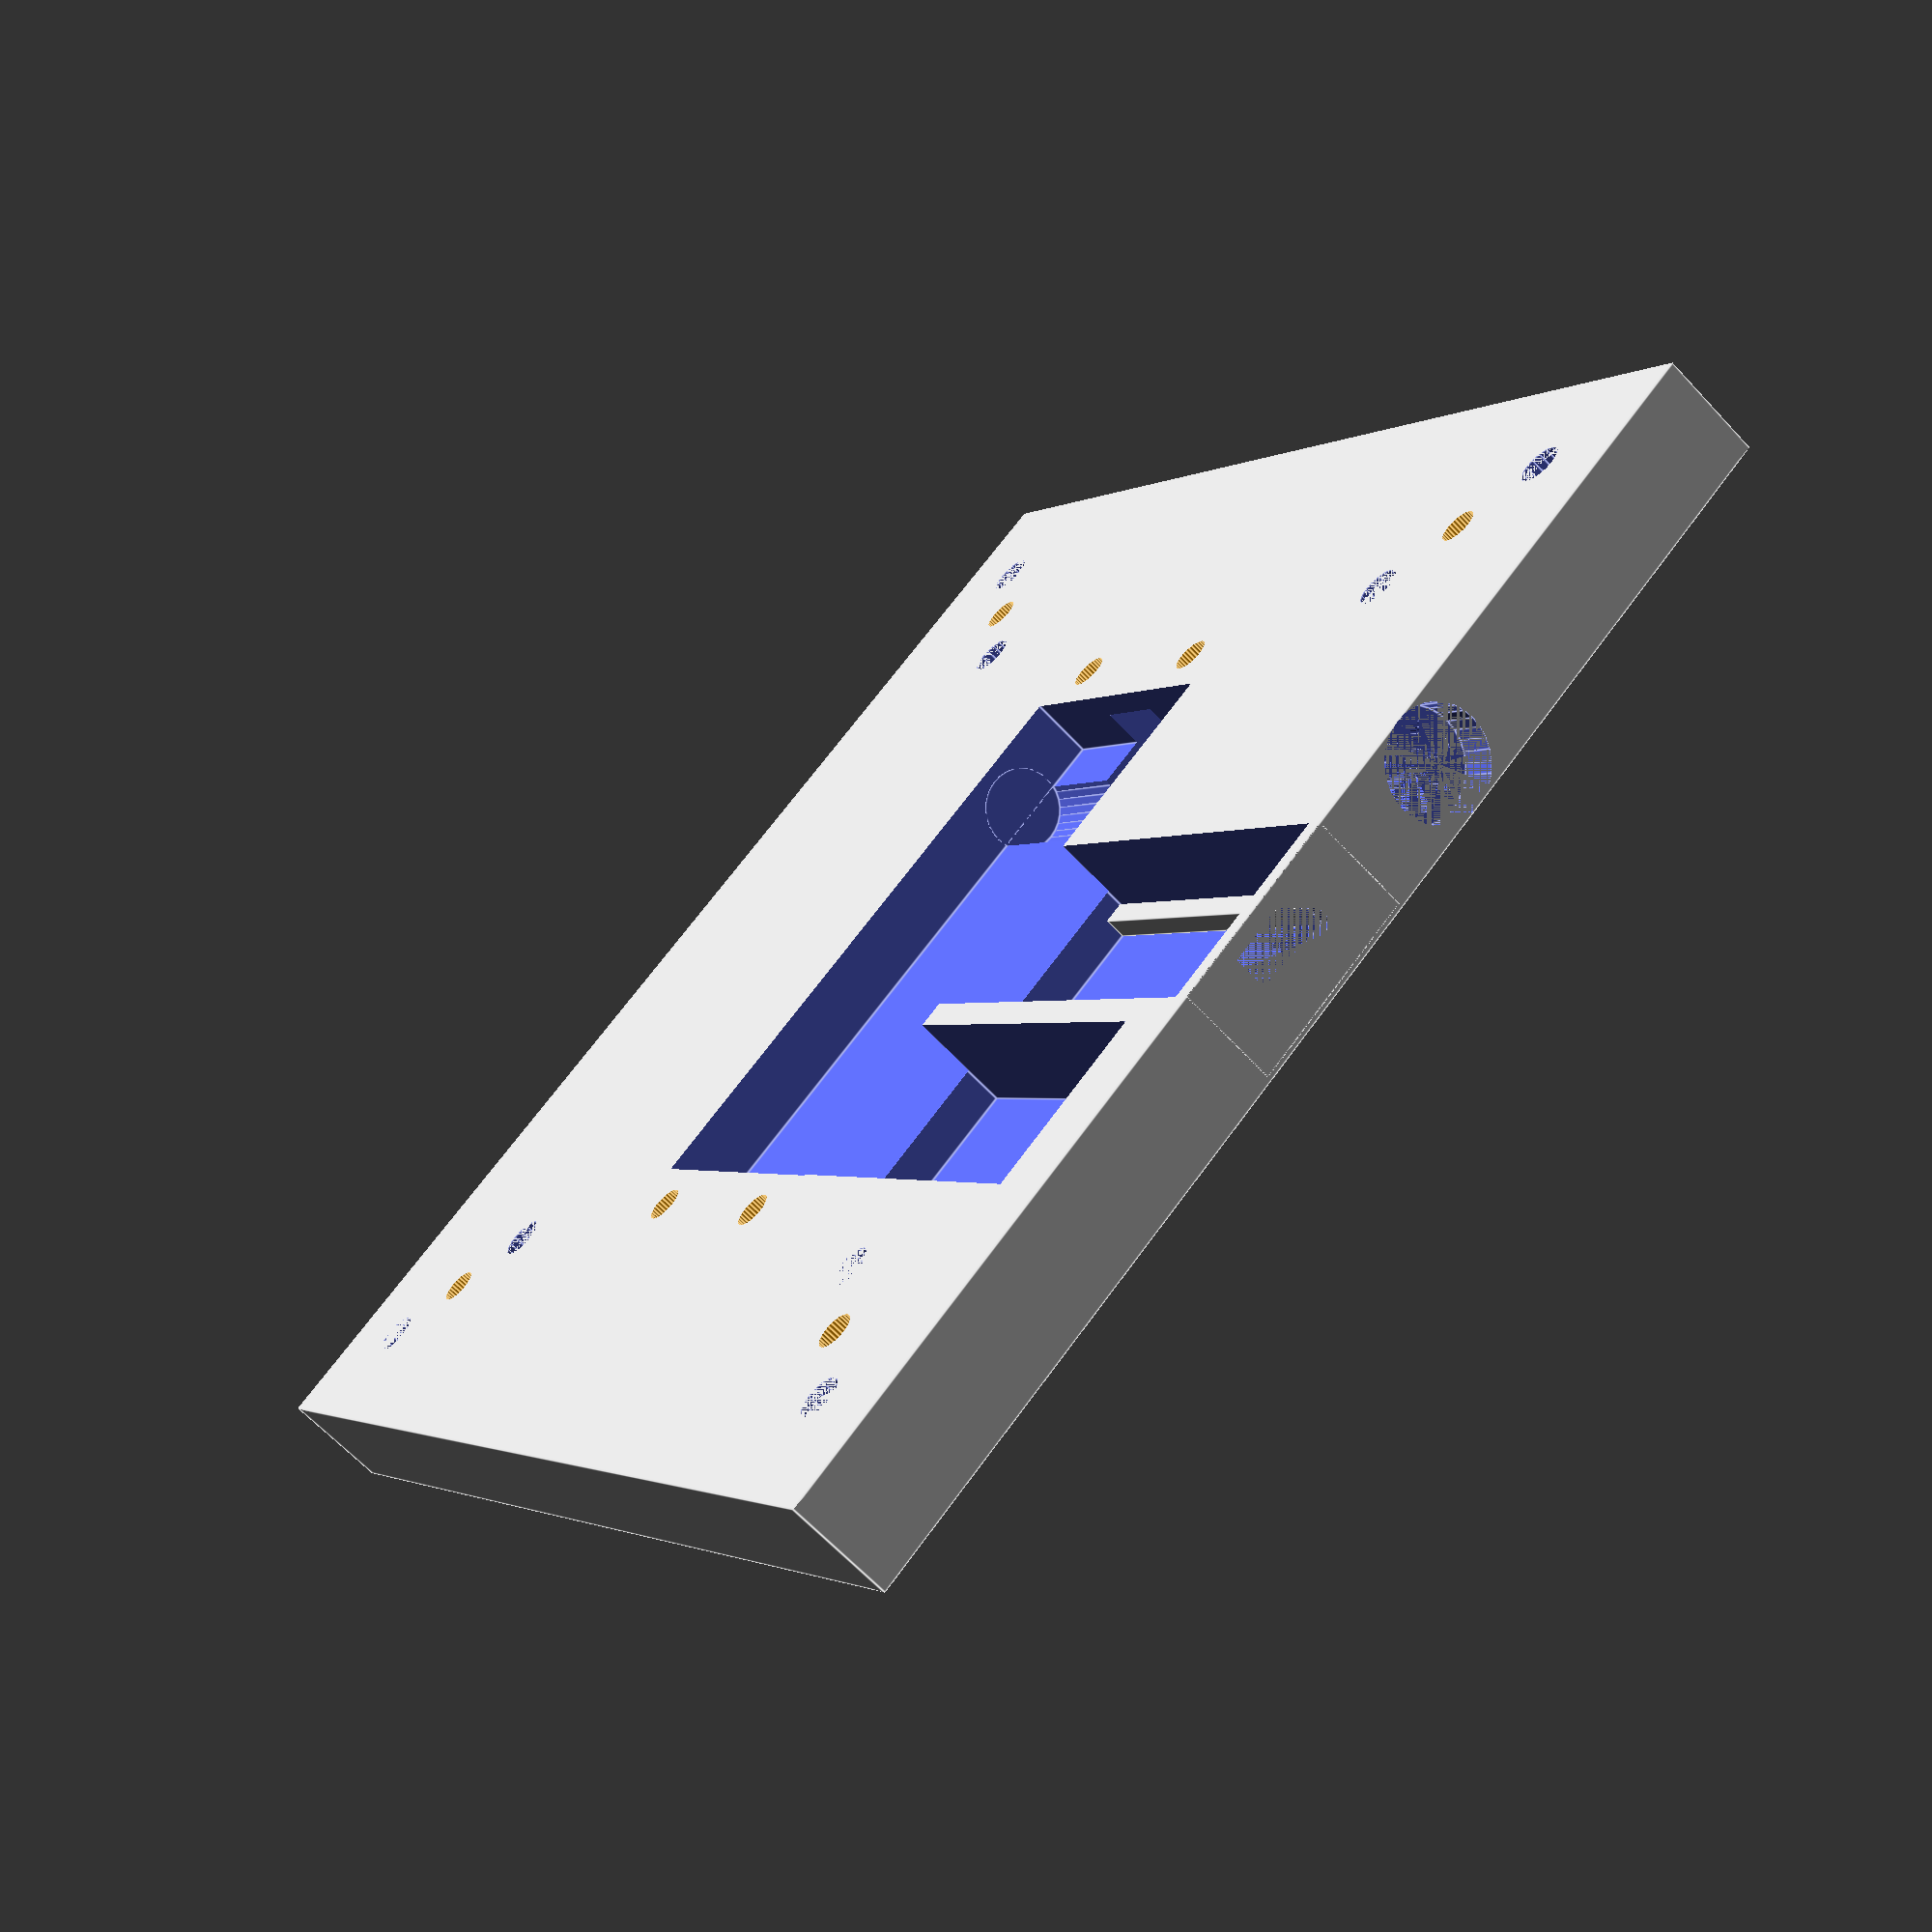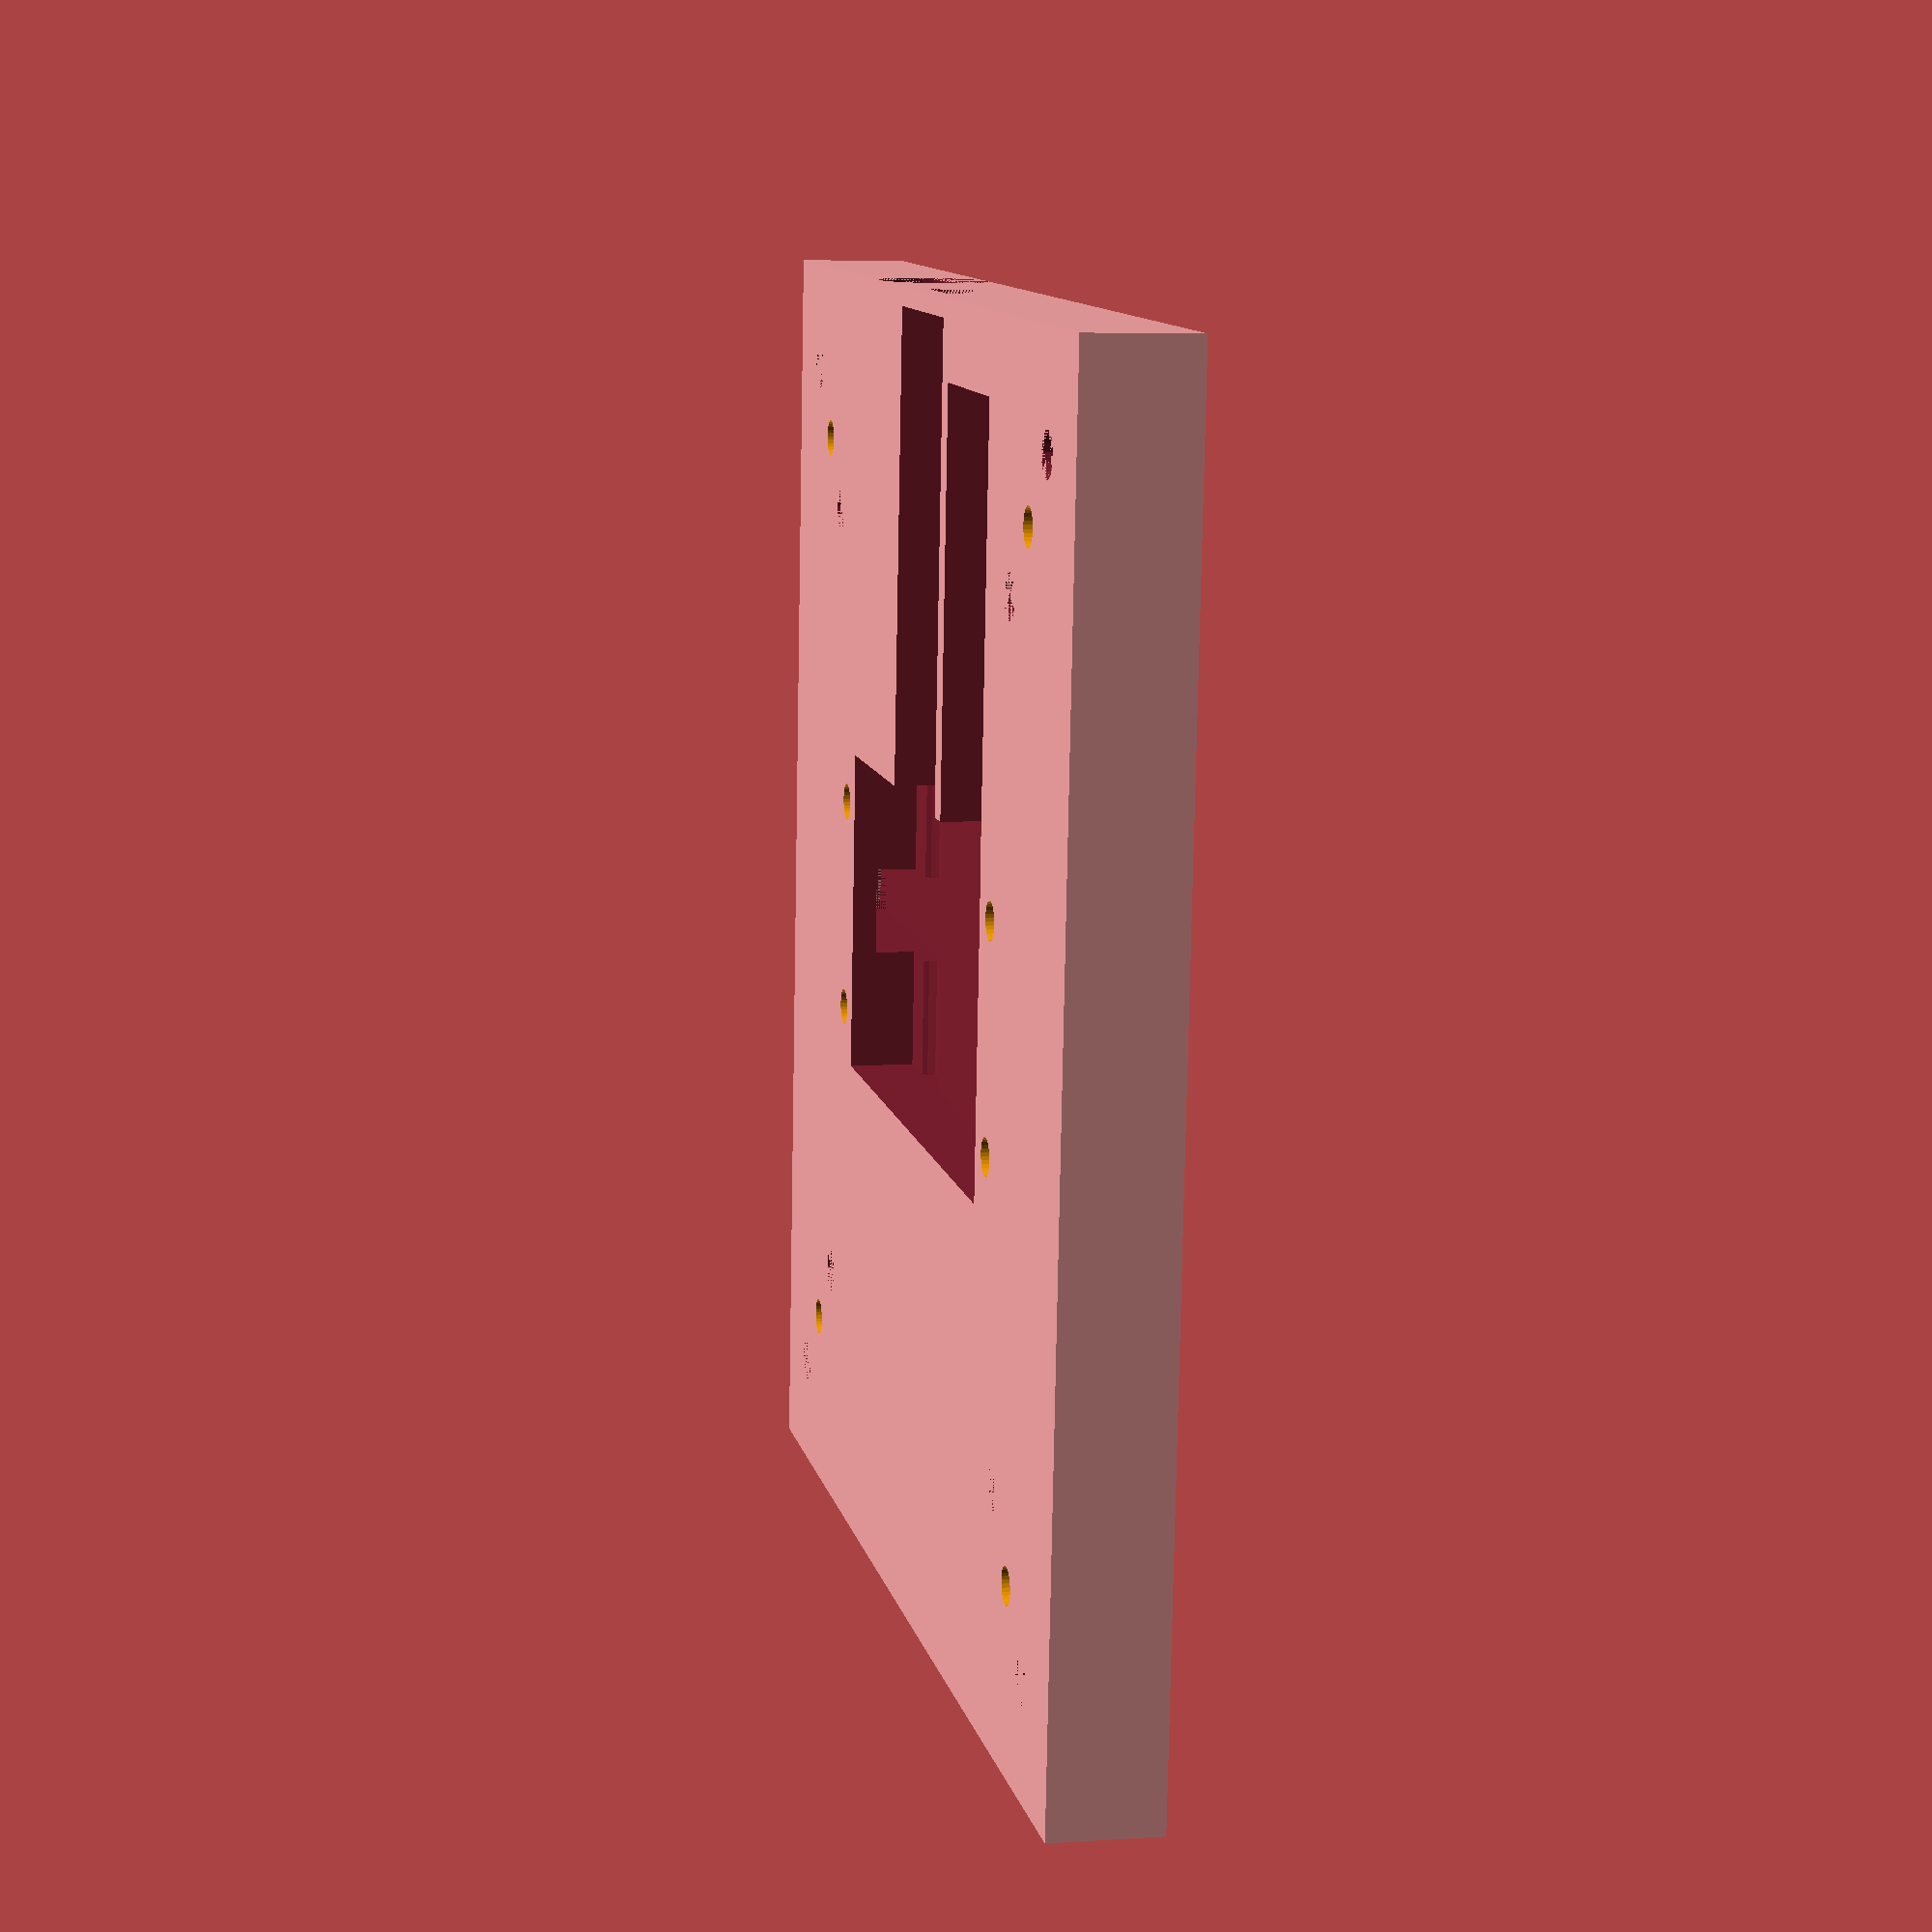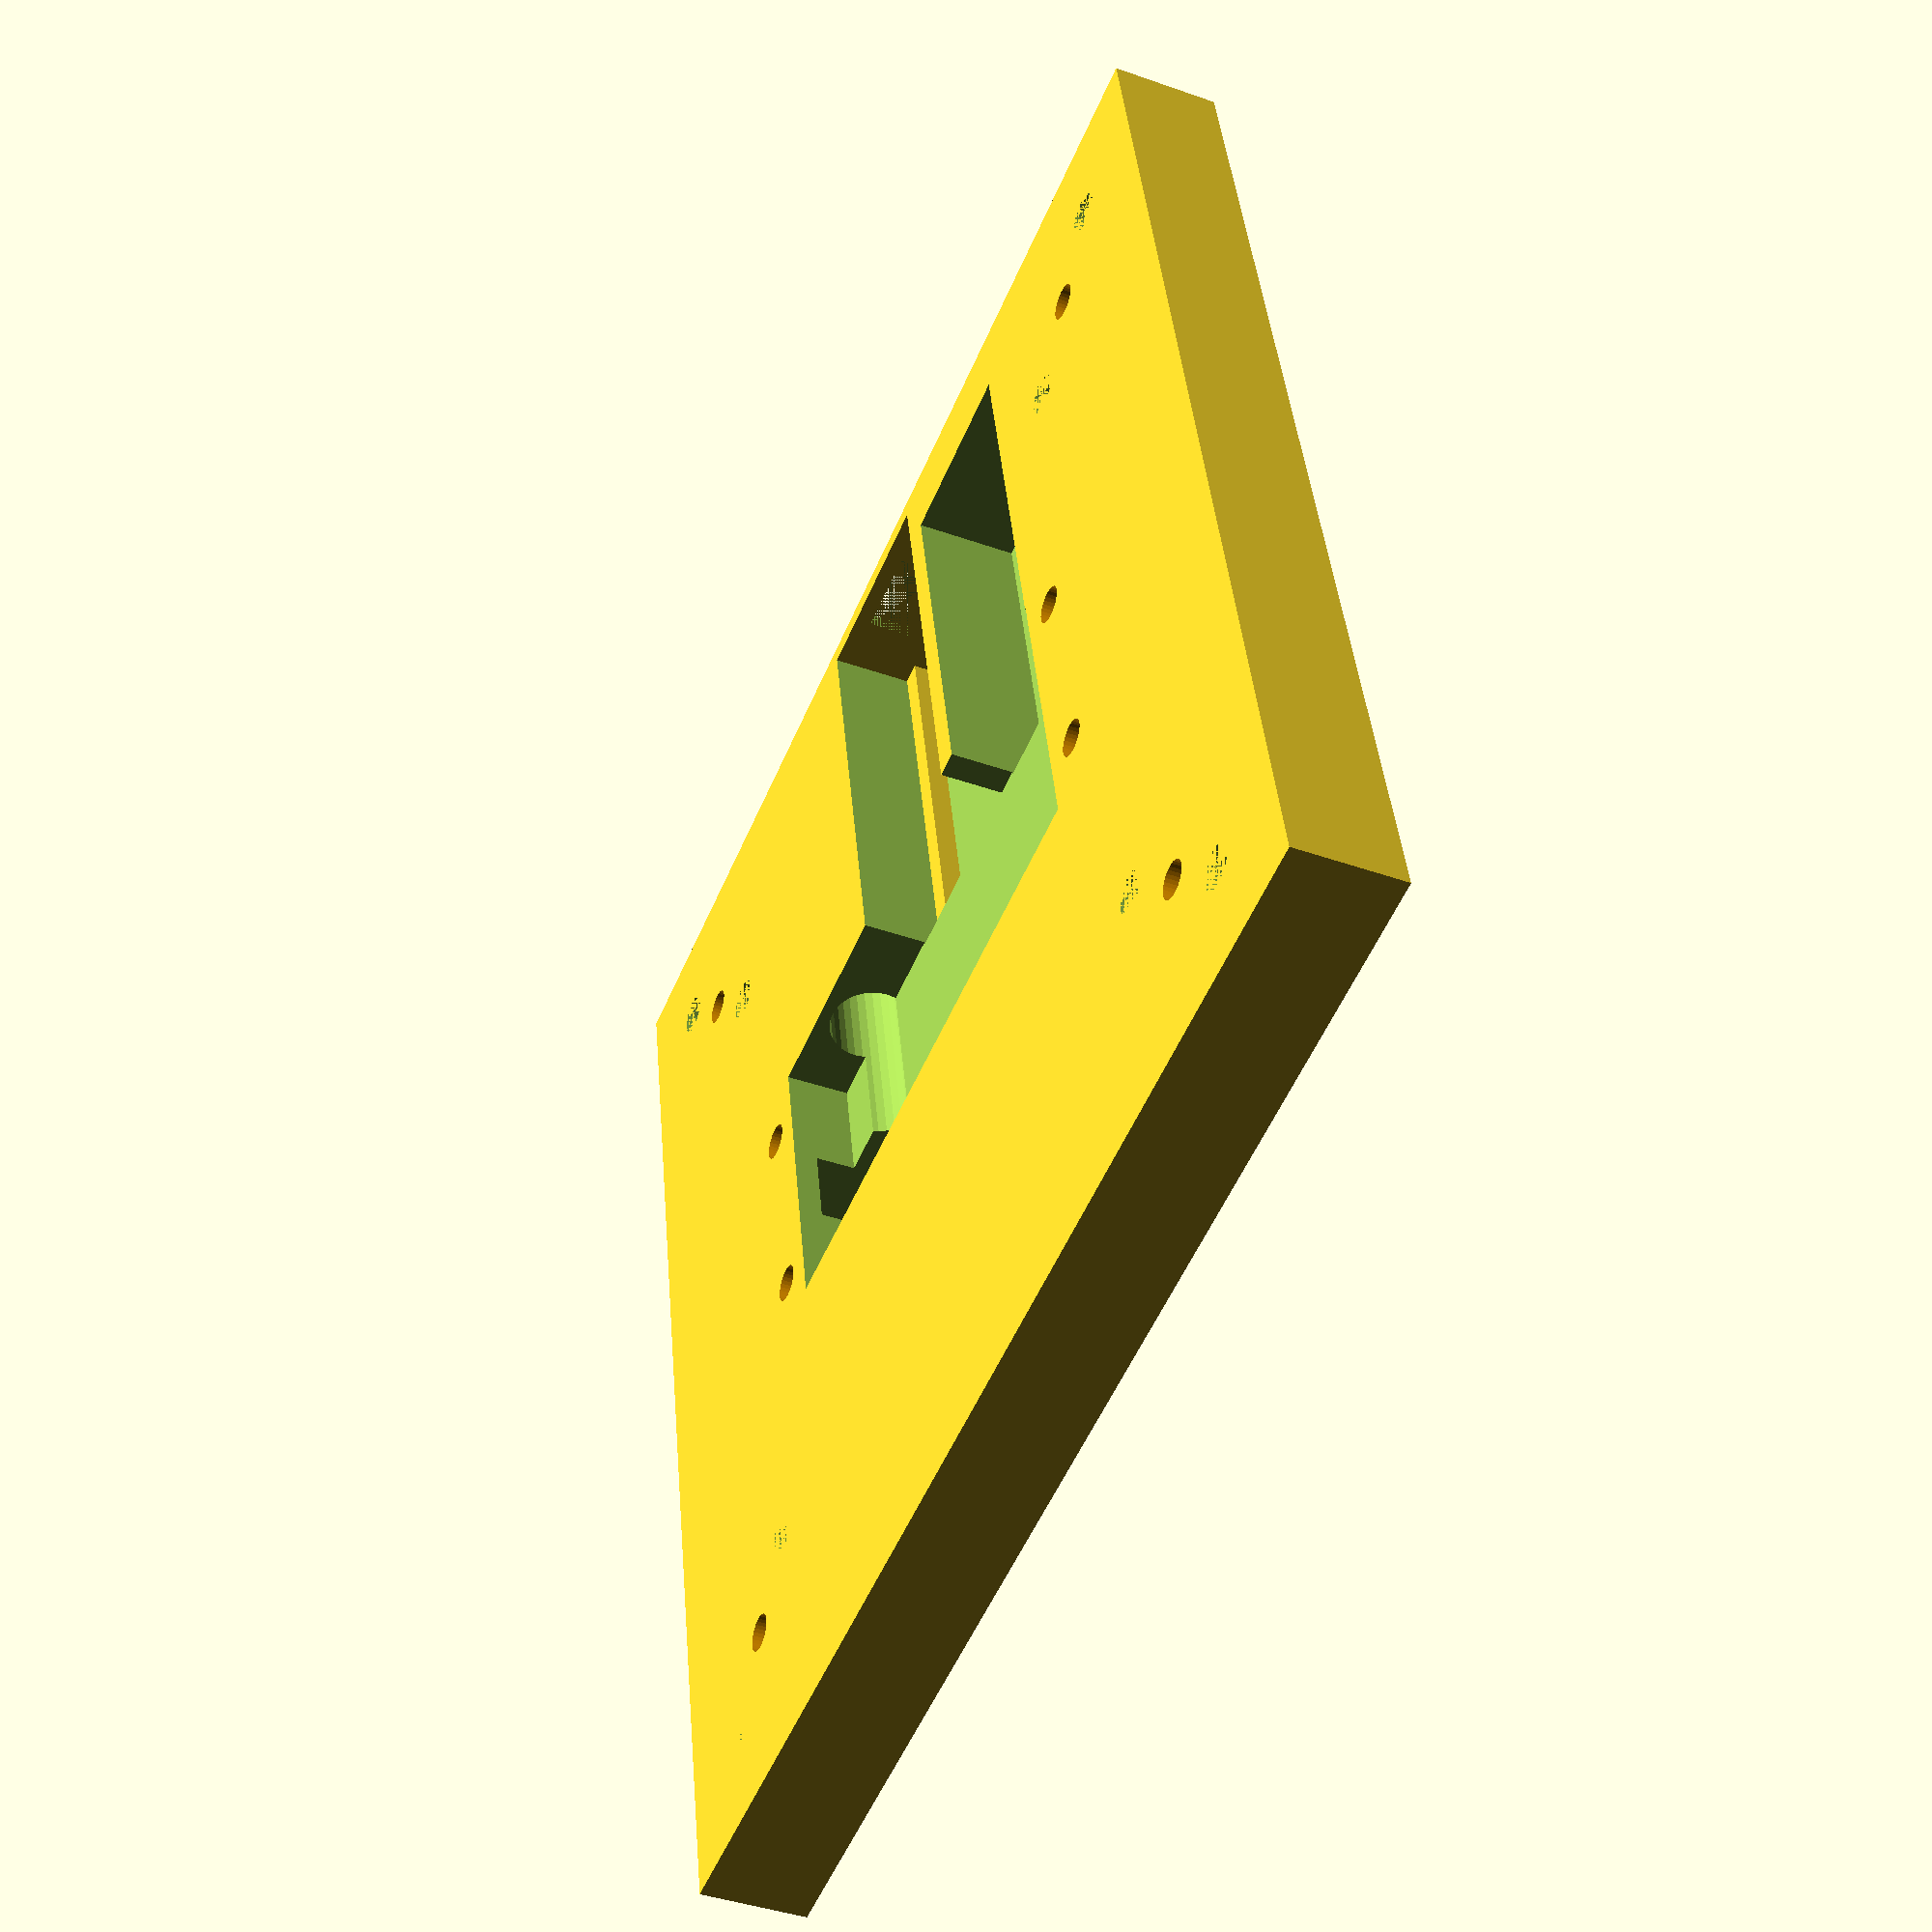
<openscad>
module m3_allen_screw(center = true) {
    tolerance = 0.4;
    head_w = 5.3 + tolerance;
    head_h = 3.0 + tolerance;
    width = 3.0 + tolerance;
    height = 20.0 + tolerance;

    translate(center ? [head_w/2, head_w/2, 0] : [0, 0, 0]);
        union() {
            color("red")
                cylinder(head_h, r1=head_w/2, r2=head_w/2, $fn = 32);
            translate([0, 0, head_h])
                color("orange")
                    cylinder(height, r1=width/2, r2=width/2, $fn = 32);
        }
}

module m3_allen_screw_test() {
    difference() {
        translate([-5, -5, 0])
            cube(10, 10, 10);
        m3_allen_screw();
    }
}

module power_plug(extended) {
    cylinder(4, r1 = 5.0, r2= 5.0, $fn = 32);
    translate([0, 0, 4])
        cylinder(16 + extended, r1 = 7.8/2, r2= 7.8/2, $fn = 32);
}

module ws2812_plug(extended) {
    translate([0, 0, 4.00])
        cube([7.50, 10.50, 8.00], center = true);
    translate([0, 0, 8.00])
        translate([0, 0, 11.00 / 2 + extended / 2])
            cube([5.50, 8.00, 11.00 + extended], center = true);
}

module grid(x, y, width, height, center = true)
{
    x_space = width / (x - 1);
    y_space = height / (y - 1);
    translate(center ? [-(x_space * (x - 1))/2, -(y_space * (y - 1))/2, 0] : [0, 0, 0])
        for (i = [0:x_space:(x - 1) * x_space]) {
            for (j = [0:y_space:(y - 1) * y_space]) {
                translate([i, j, 0]) {
                    child();
                }
            }
        }
}

//grid(5,5, 40, 40)
//m3_allen_screw();

module corner(size) {
    hole_h = 1;
    hole_w = 4;
    hole_distance = 16;
    
    half_size = size/2;
    quat_size = size/4;
    
    module block(holes) {
        difference() {
            cube([half_size, half_size, 2], center=true);
            if (holes) {
                union() {
                    translate([-hole_distance/2, 0, 0])
                        cube([hole_h, hole_w, 2], center=true);
                    translate([hole_distance/2, 0, 0])
                        cube([hole_h, hole_w, 2], center=true);
                }
            }
        }
    }
    
    translate([-half_size, -half_size, 0])
    union() {
        translate([quat_size + half_size, quat_size + half_size, 0])
            rotate([0, 0, 90])
                block(true);
        translate([quat_size, quat_size, 0])
            block(true);
        translate([quat_size + half_size, quat_size, 0])
            block(false);
    }
}

$fn=16;

default_vesa_distances = [75, 100];

size=150;
hole_size =4;
vesa_type=20;

module make_vesa_holes(size, h, hole_size, center = true) {
    grid(2, 2, size, size)
        cylinder(h, r1=hole_size/2, r2=hole_size/2);
}

module vesa_base(size = 150, h = 5, distances = default_vesa_distances) {
    half = size/2;

    difference() {
        translate([0, 0, h/2])
            cube([size, size, h], center = true);

        for (distance = distances)
            make_vesa_holes(distance, h, hole_size);
   }
}


// default hc06 bluetooth size 
bluetooth_lenght = 38.20;
bluetooth_width = 16.80;
bluetooth_height_minimal = 4.60;

// default arduino nano size
arduino_lenght = 45.30;
arduino_width = 18.30;
arduino_height_minimal = 7.80;

module bluetooth_hc06_adapter(h = 5, center = true) {
    l = bluetooth_lenght;
    w = bluetooth_width;
    h_ = max(bluetooth_height_minimal, h);

    translate(center ? [0, 0, 0] : [l/2, w/2, h_/2])
        cube([l, w, h_], center = true);
}

module avr_nano_pcb_adapter(h = 8.00, center = false) {
    board_l = arduino_lenght;
    board_w = arduino_width;
    board_h = max(h, arduino_height_minimal);

    pin_rail_w = 2.00;
    pin_rail_h = 2.00;

    pcb_h = 1.60;

    usb_bump_h = pin_rail_h + pcb_h;
    usb_bump_l = 1.75;

    module usb_port() {
        h = 4.50;
        w = 8.00;

       translate([0, 0, board_h/2])
        difference() {
            cube([usb_bump_l, board_w, board_h], center = true);
            translate([0, 0, -(board_h/2 - h/2) + usb_bump_h])
            cube([usb_bump_l, w, h], center = true);
        }
    }

    translate(center ? [0, 0, 0] : [board_l/2, board_w/2, board_h/2])
        difference() {
            cube([board_l, board_w, board_h], center = true);
            // left pin rail
            translate([0, board_w/2 - pin_rail_w/2, -(board_h/2 - pin_rail_h/2)])
                cube([board_l, pin_rail_w, pin_rail_h], center = true);
            // right pin rail
            translate([0, -(board_w/2 - pin_rail_w/2), -(board_h/2 - pin_rail_h/2)])
                cube([board_l, pin_rail_w, pin_rail_h], center = true);
            // usb bump
            translate([-(board_l/2 - usb_bump_l/2), 0, -(board_h/2 - pin_rail_h/2)])
                cube([usb_bump_l, board_w, usb_bump_h], center = true);
            // usb port
            translate([-(board_l/2 - usb_bump_l/2), 0, -(board_h/2)])
                usb_port();
        }
}

module test_avr() {
    difference() {
        cube([45.30, 18.30 + 2, 9.6]);
        translate([0, 1, 0.6])
            avr_nano_pcb_adapter(9);
    }
}

module test_hc06() {
    difference() {
        cube([38.20 + 2, 16.80 + 2, 4]);
        translate([1, 1, 0.6])
            bluetooth_hc06_adapter(9);
    }
}

module render_tests() {
    translate([0, -170, 0])
    vesa_base();

    test_hc06();

    translate([0, 40, 0])
        test_avr();
}

height = 10.0;
size = 120;

difference() {
    vesa_base(h = height, size = size);

    translate([0, 0, height/2 + 4.0])
        cube([30, 57, height], center = true);

    translate([-size/2 + bluetooth_lenght/2 + (arduino_lenght - bluetooth_lenght), 20, height /2 + 0.4])
        bluetooth_hc06_adapter(h = height, center=true);

    translate([-size/2 + arduino_lenght/2, 0, height /2 + 0.4])
        avr_nano_pcb_adapter(height, center = true);

    translate([-size/2, -20, 5])
        rotate([90, 0, 90])
            power_plug(55);

    translate([0, -size/2, 5])
        rotate([0, 90, 90])
            ws2812_plug(22);

    grid(2,2, 87.5, 87.5)
        m3_allen_screw();

    grid(2,2, 20, 65)
        m3_allen_screw();
}


/*
corner(40);
translate([50, -50, 0])
rotate([0, 0, -45])
    cube([100, 20, 2], center=true);

translate([50, -50, 0])
corner(40);

*/
</openscad>
<views>
elev=64.7 azim=233.8 roll=43.0 proj=p view=edges
elev=174.4 azim=275.2 roll=101.9 proj=p view=solid
elev=220.8 azim=258.2 roll=113.4 proj=p view=wireframe
</views>
